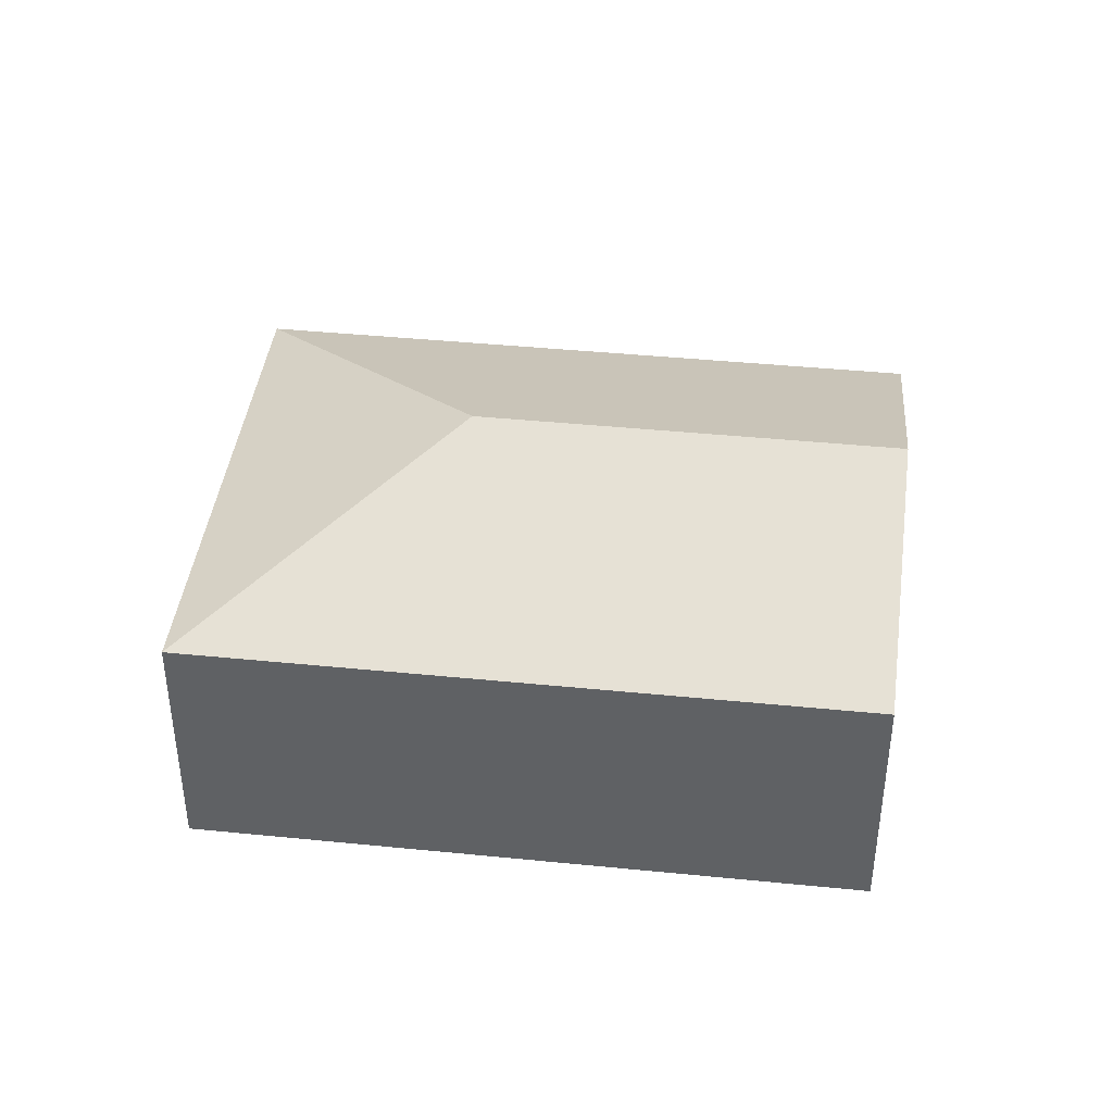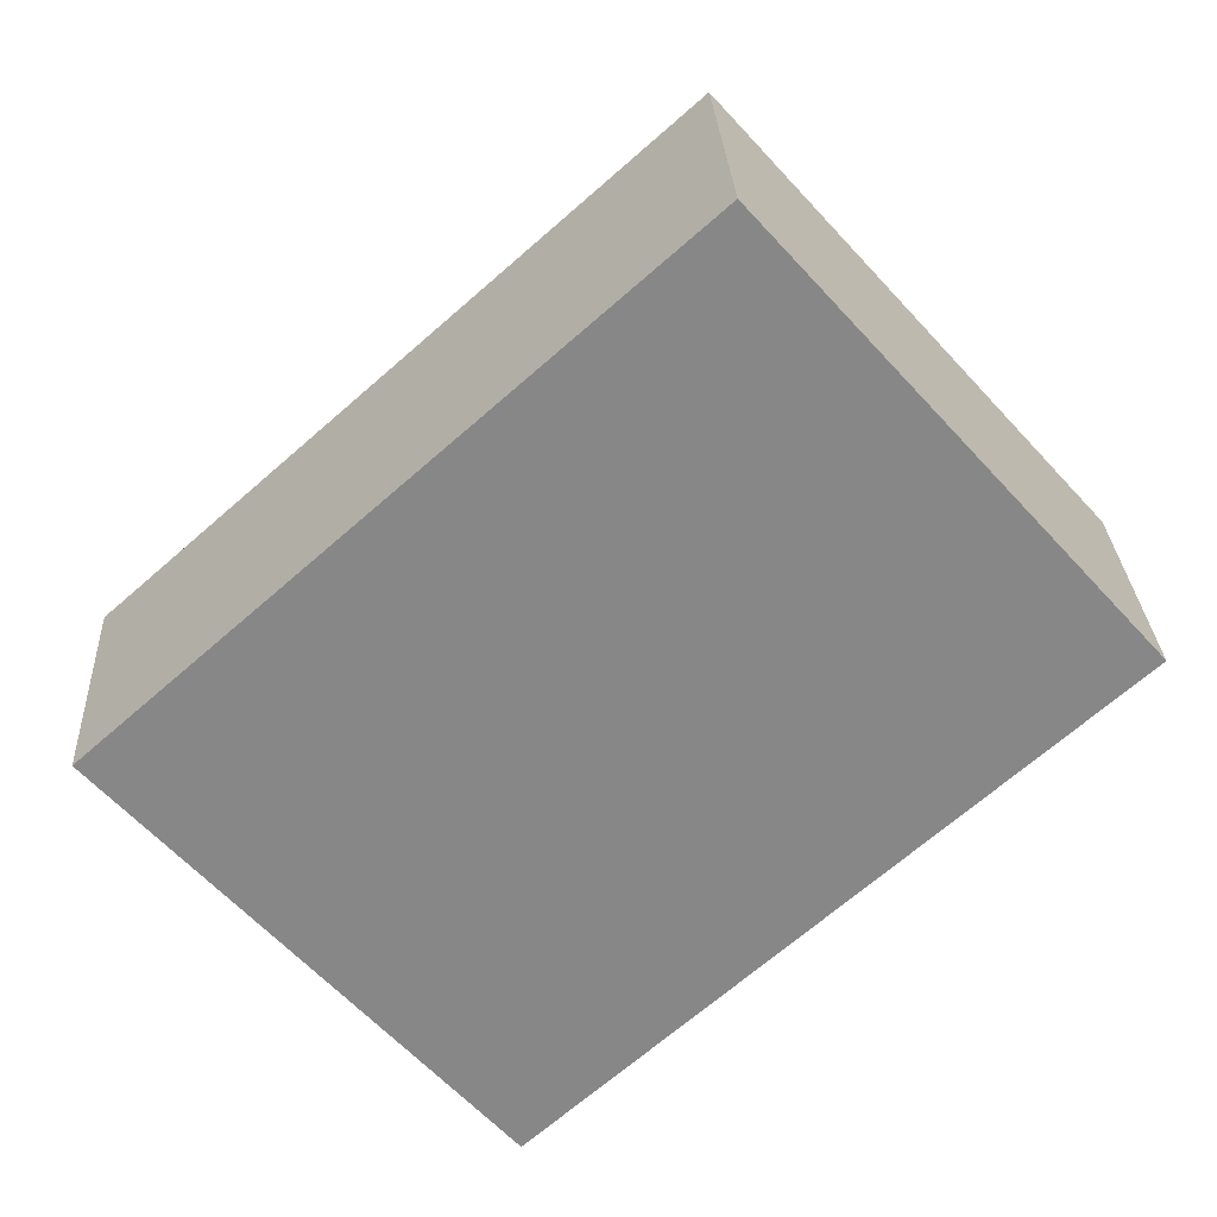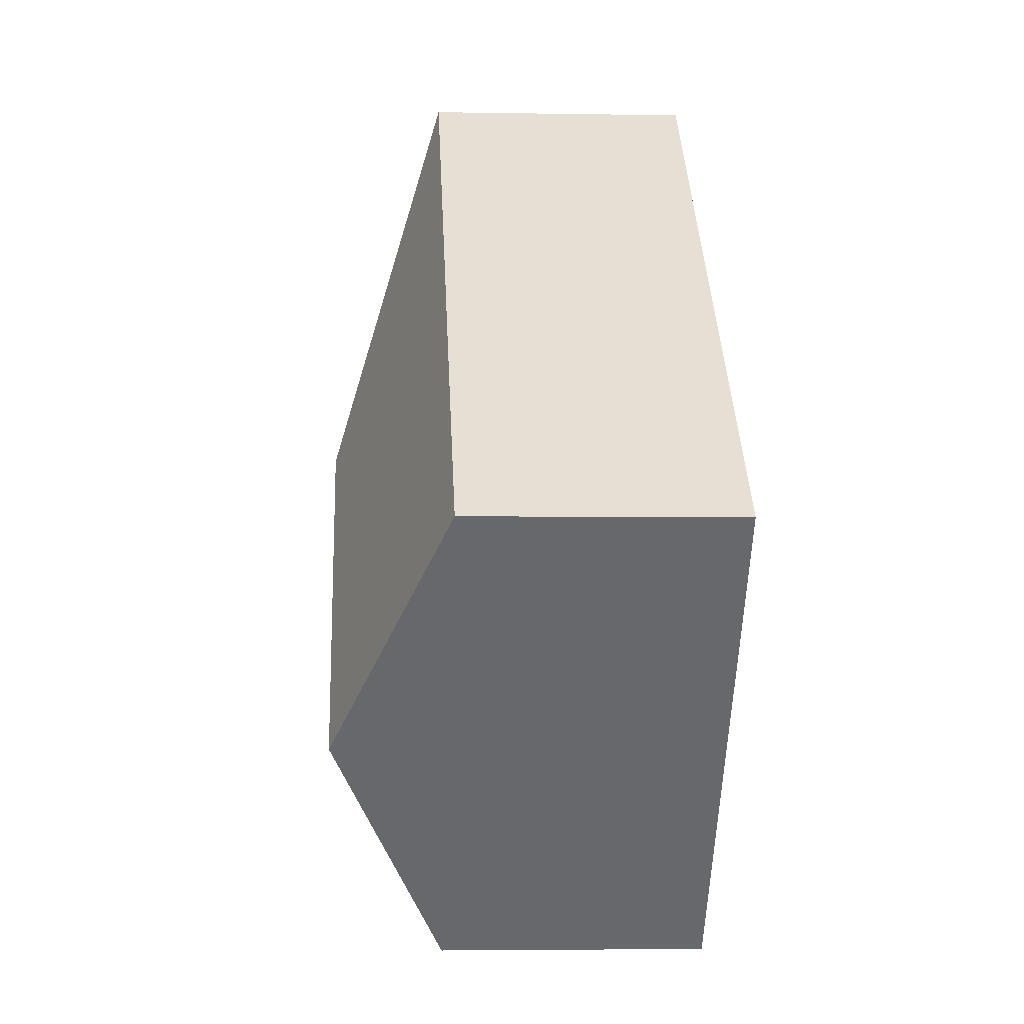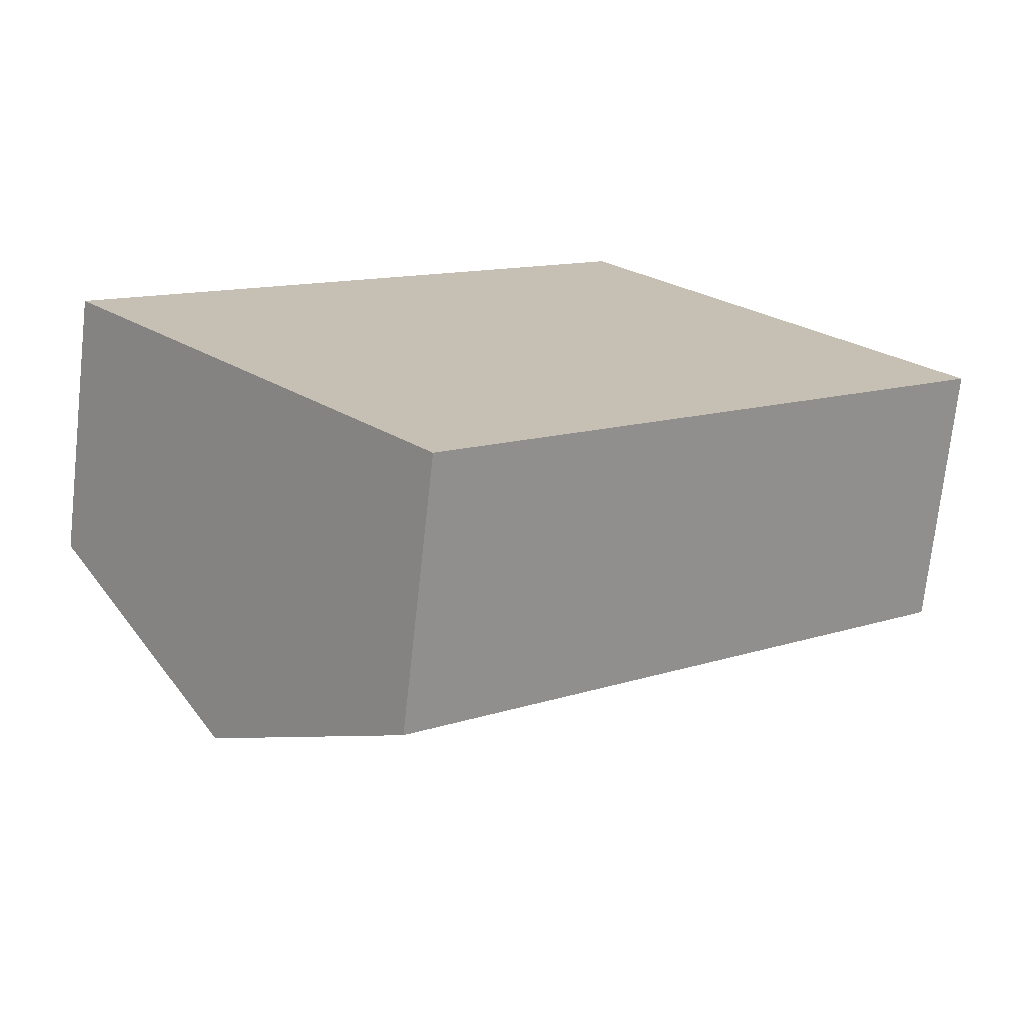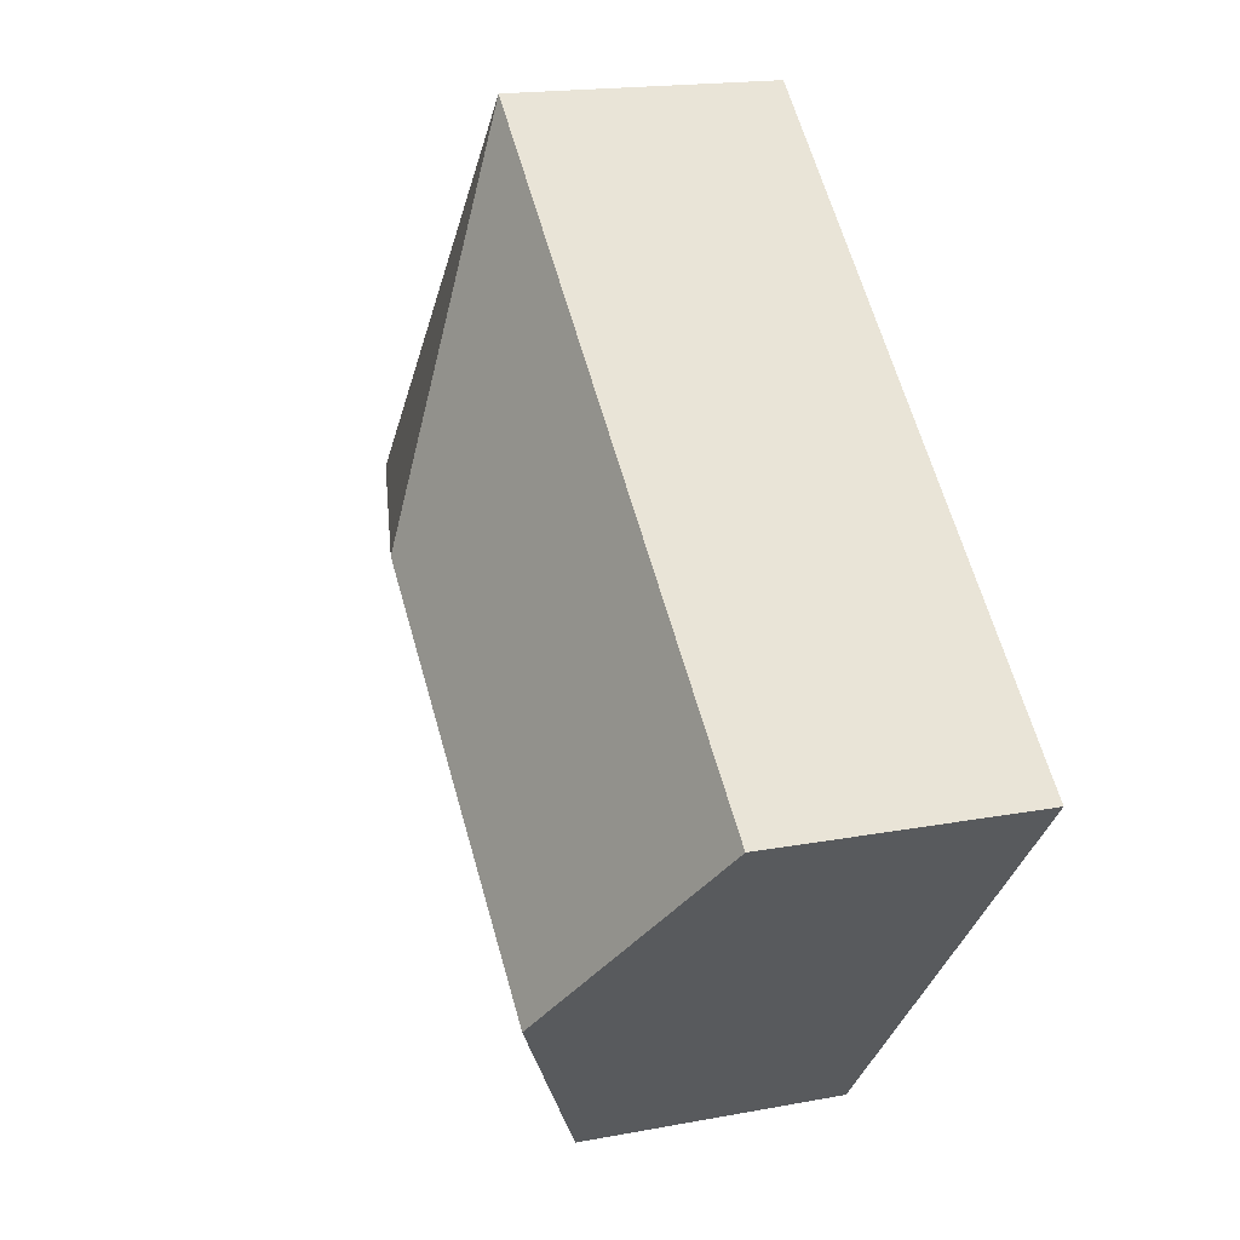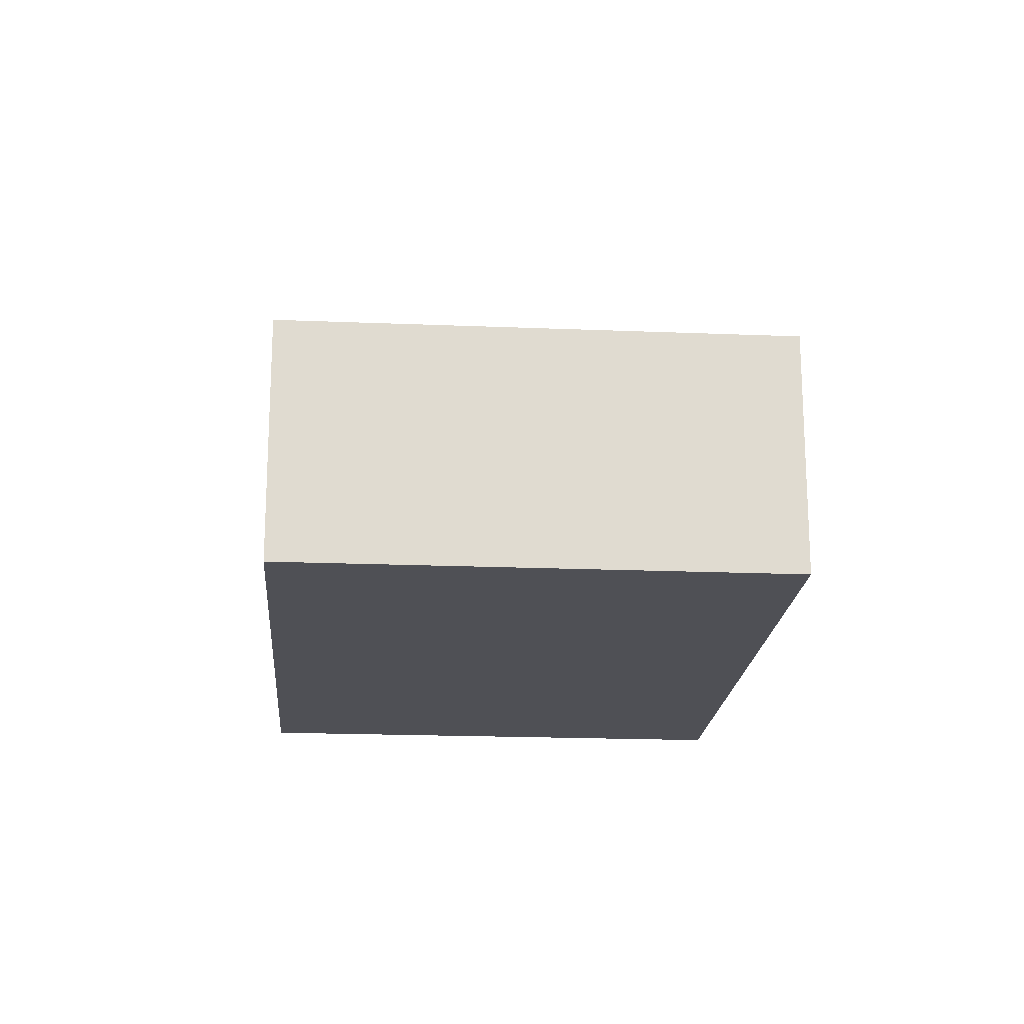
<metadata>
{"format":"obj","ext":"obj","renderer":"f3d","projection":"perspective","resolution":1024,"background":"white","views":[{"elev":41.6,"azim":145.2,"up":"+Y"},{"elev":27.8,"azim":-3.0,"up":"+Z"},{"elev":-4.1,"azim":-93.3,"up":"+Z"},{"elev":-72.4,"azim":-6.3,"up":"+Z"},{"elev":17.3,"azim":-110.9,"up":"+Z"},{"elev":-19.3,"azim":43.9,"up":"+Y"}]}
</metadata>
<code>
v  1.79 3.645 -2.008
v  8.887 2.564 0.714
v  3.579 2.564 -4.016
v  5.089 3.645 0.933
v  5.308 2.564 4.73
v  0 2.564 1.57e-16
v  3.579 2.459e-16 -4.016
v  1.79 1.23e-16 -2.008
v  0 0 0
v  5.308 -2.896e-16 4.73
v  8.887 -4.372e-17 0.714
g defaultobject
f 1 2 3
f 2 1 4
f 4 5 2
f 5 1 6
f 1 5 4
f 7 1 3
f 1 7 6
f 6 7 8
f 6 8 9
f 9 5 6
f 5 9 10
f 10 2 5
f 2 10 11
f 11 3 2
f 3 11 7
f 8 10 9
f 10 8 7
f 10 7 11

</code>
